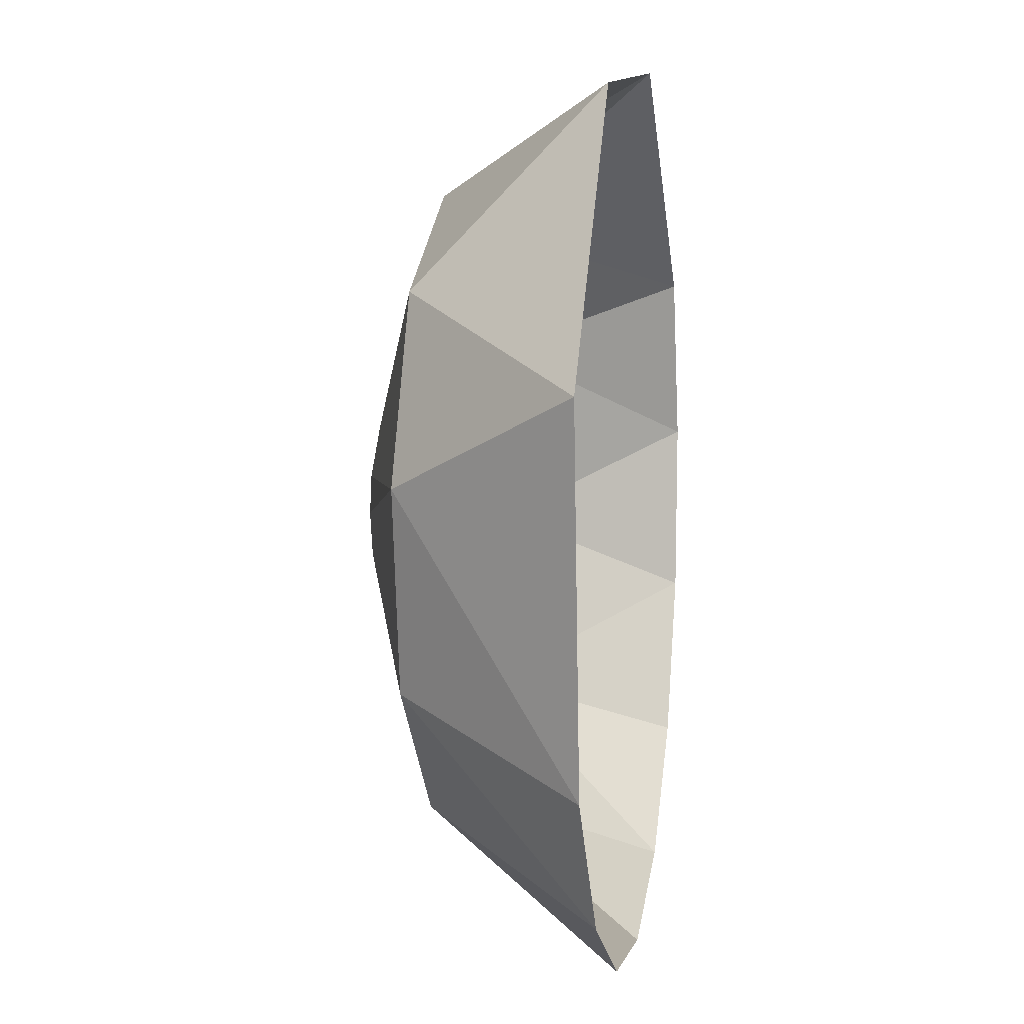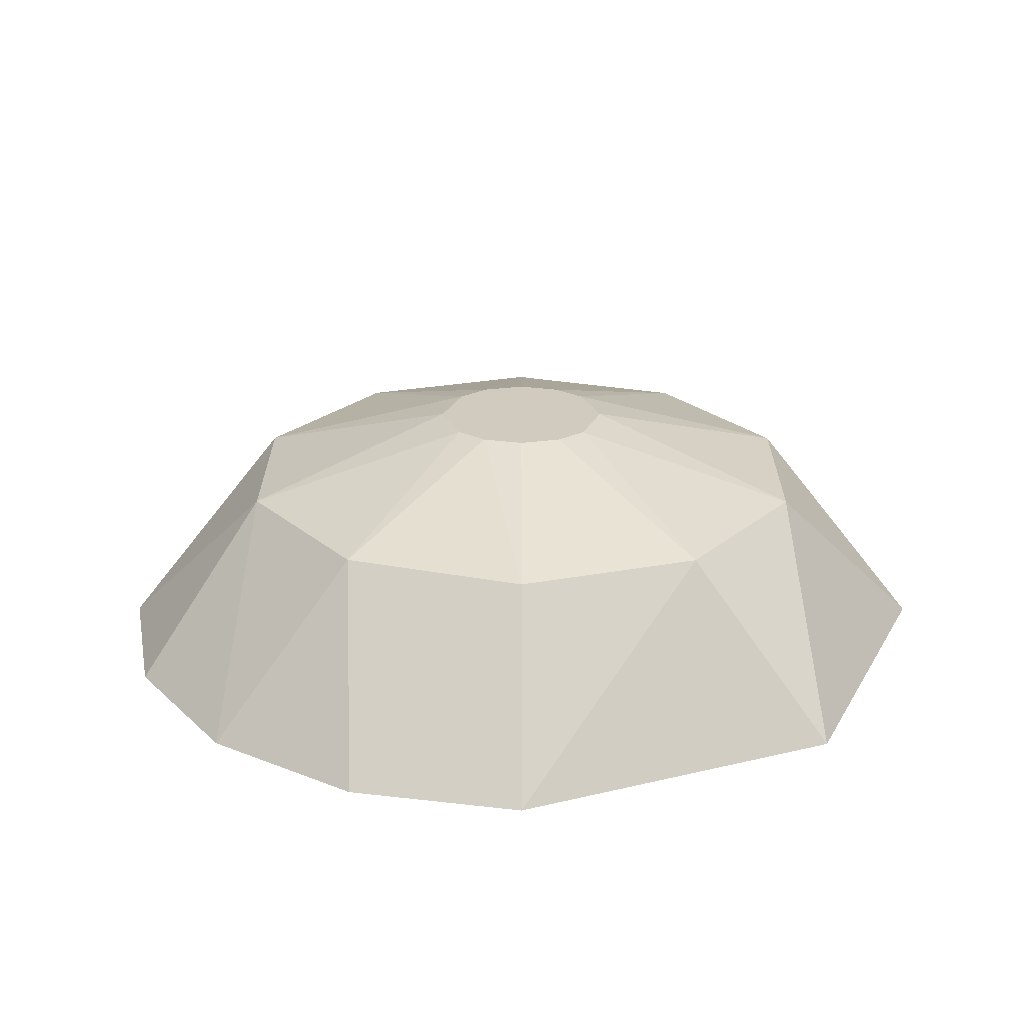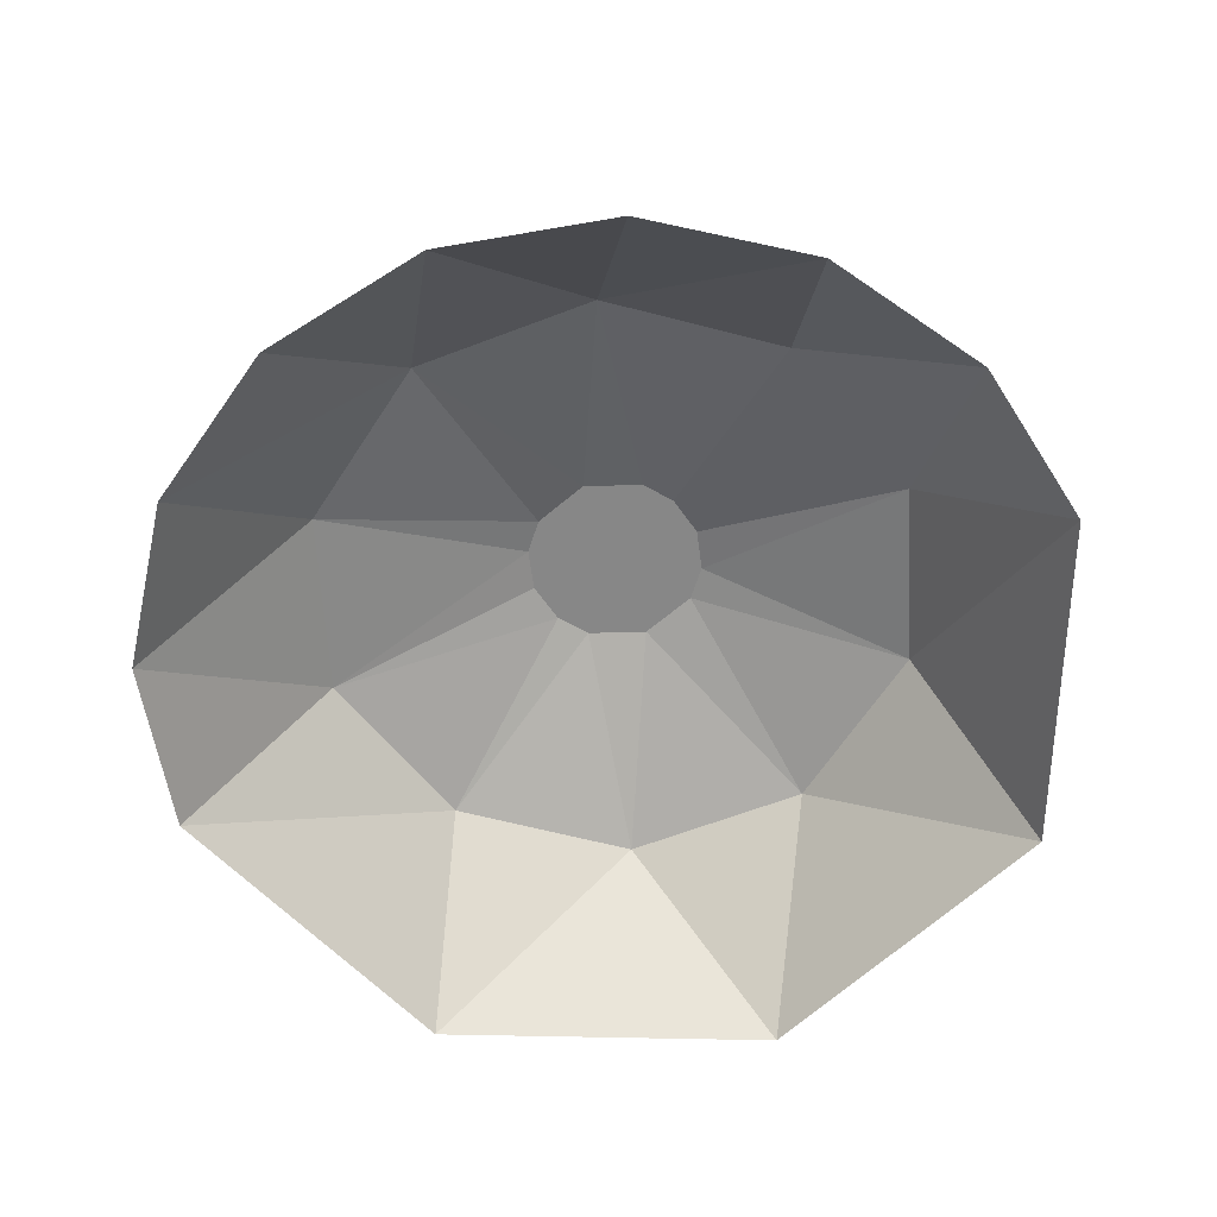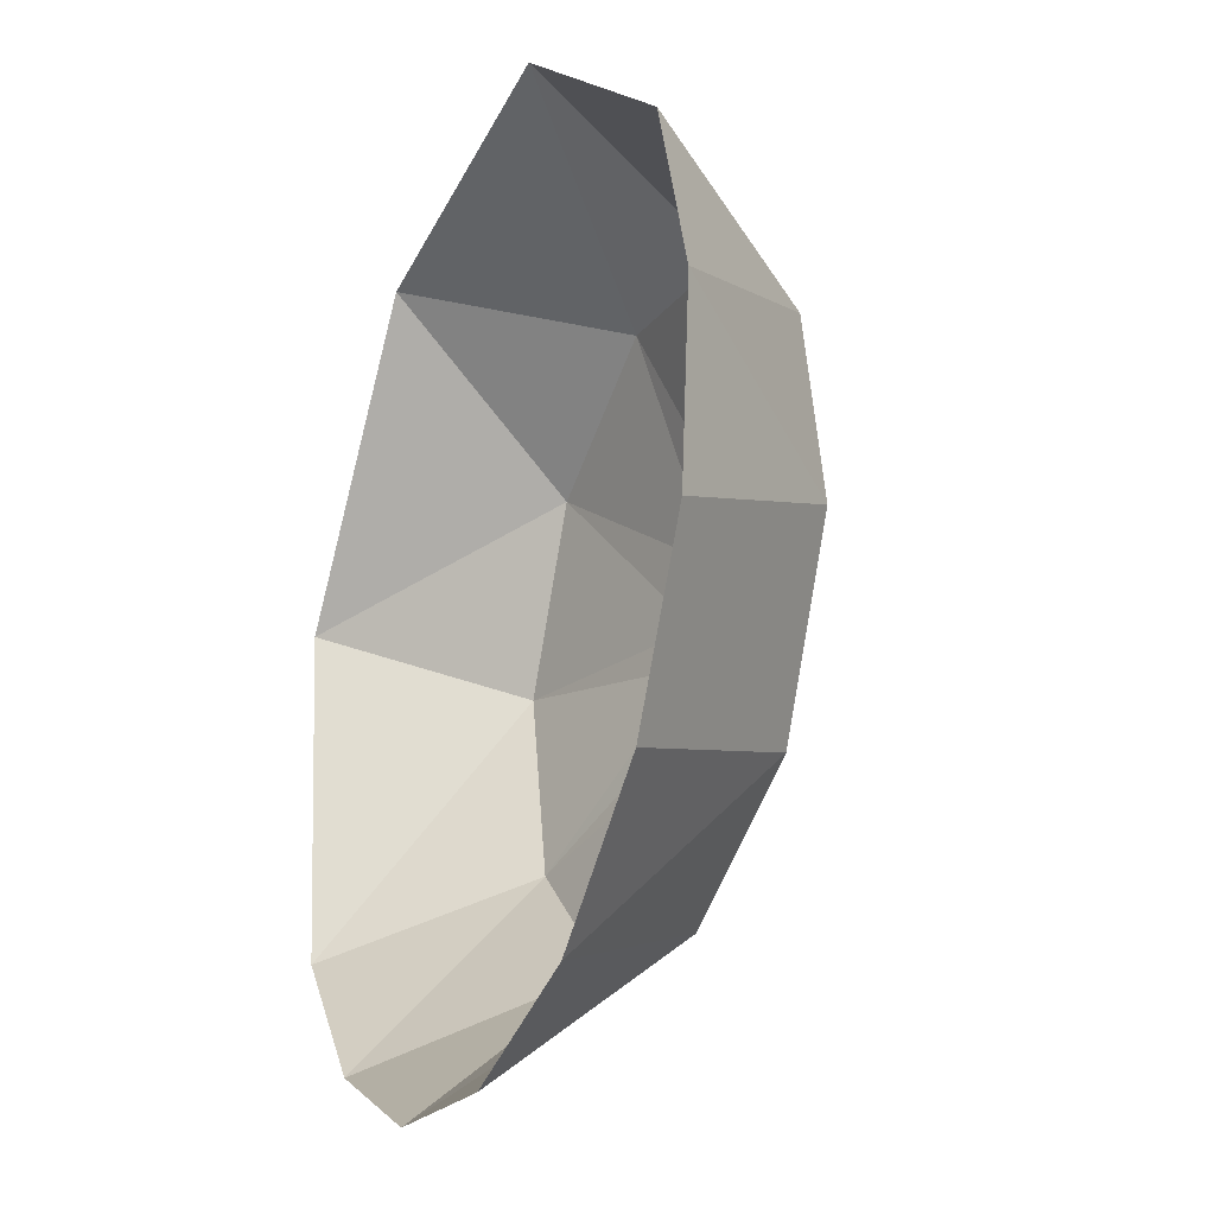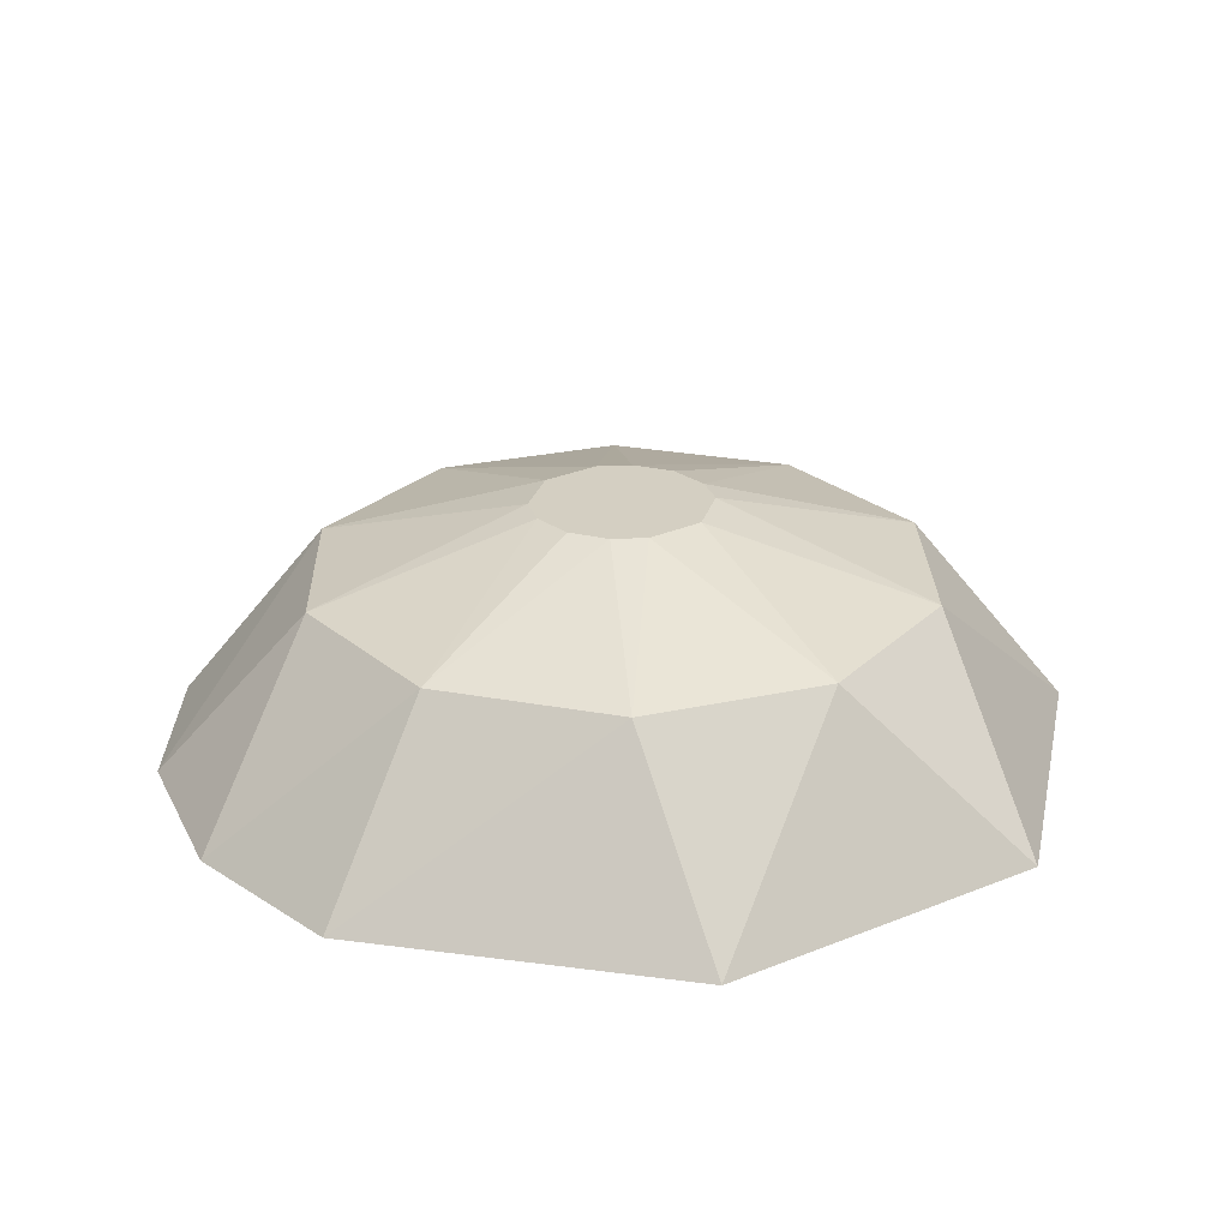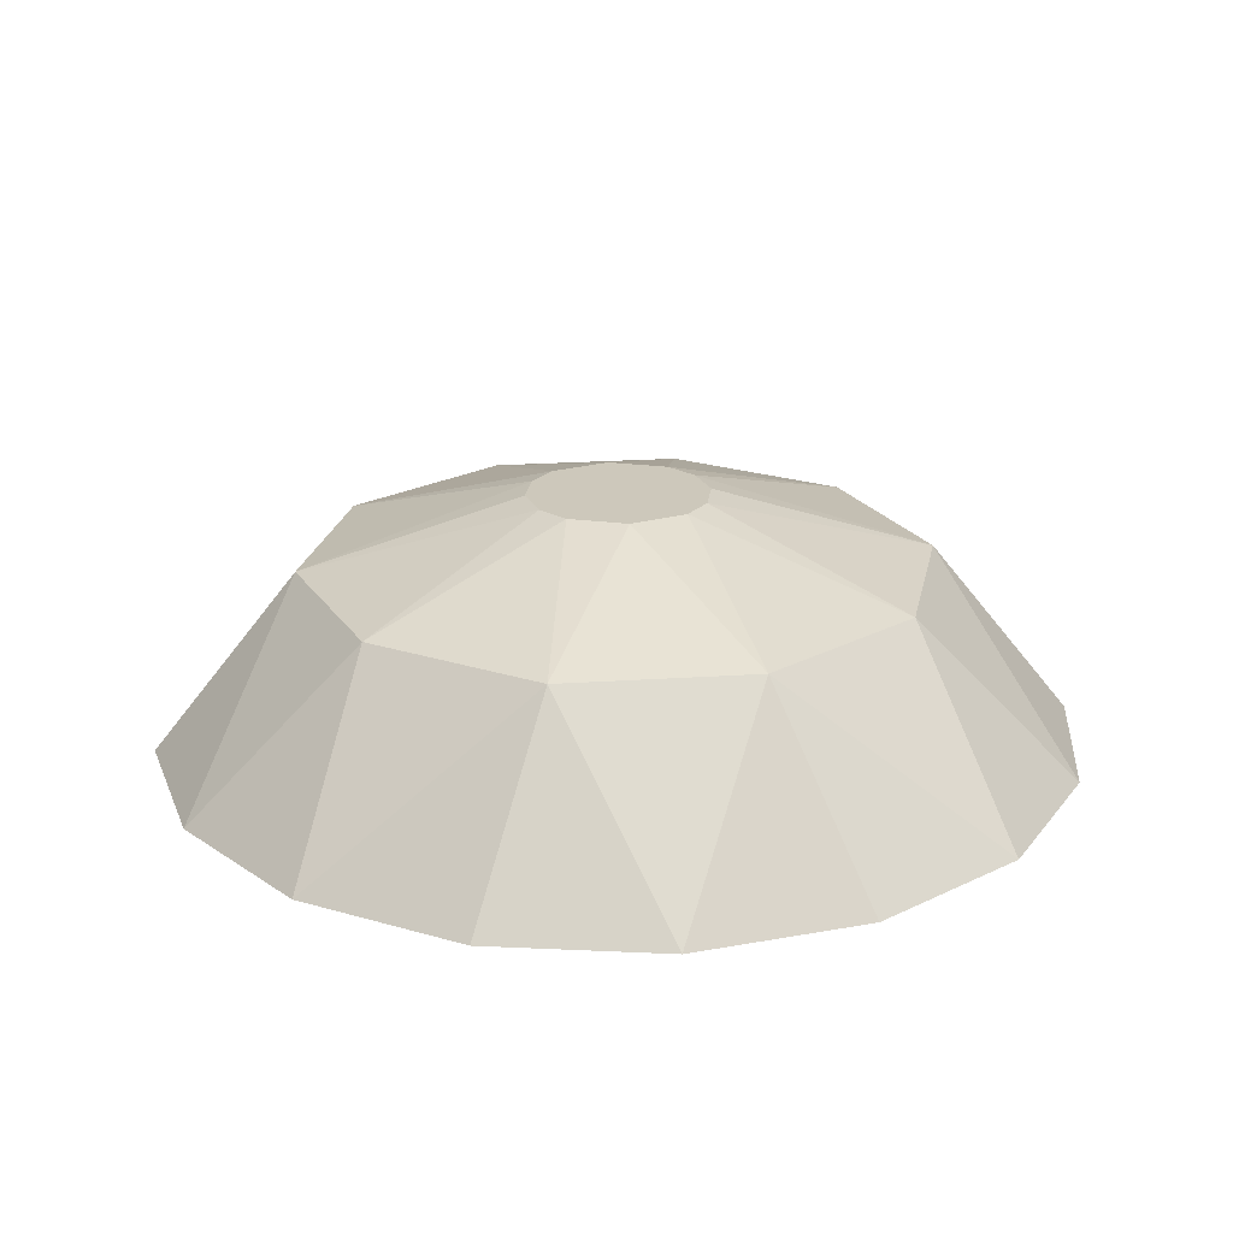
<metadata>
{"format":"obj","ext":"obj","renderer":"f3d","projection":"perspective","resolution":1024,"background":"white","views":[{"elev":5.2,"azim":-80.7,"up":"+Z"},{"elev":23.6,"azim":-118.5,"up":"+Y"},{"elev":-62.3,"azim":172.6,"up":"+Y"},{"elev":-24.9,"azim":67.2,"up":"+Z"},{"elev":25.7,"azim":-84.1,"up":"+Y"},{"elev":22.0,"azim":144.7,"up":"+Y"}]}
</metadata>
<code>
g 25_MRSHLDSRVT-Body
v 6.451 4.832 63.57
v 5.6 4.832 63.82
v 5.849 4.832 64.67
v 6.7 4.832 64.42
v 6.267 4.832 64.73
v 6.033 4.832 63.5
v 6.5 4.832 64.64
v 5.8 4.832 63.6
v 6.777 4.832 64.13
v 5.523 4.832 64.1
v 5.568 4.832 64.35
v 6.732 4.832 63.88
v 8.052 4.358 65.16
v 8.3 4.358 63.84
v 9.307 3.1 64.46
v 8.936 3.1 65.64
v 9.197 3.1 63.22
v 7.726 4.358 62.63
v 8.623 3.1 62.13
v 7.672 3.1 61.33
v 6.551 4.358 61.99
v 6.49 3.1 60.96
v 5.222 4.358 62.16
v 5.256 3.1 61.07
v 4.158 3.1 61.65
v 4.248 4.358 63.08
v 3.364 3.1 62.6
v 4 4.358 64.4
v 3.103 3.1 65.01
v 4.574 4.358 65.61
v 4.628 3.1 66.9
v 5.749 4.358 66.25
v 7.044 3.1 67.16
v 7.078 4.358 66.08
f 1 2 3
f 4 1 3
f 5 4 3
f 6 2 1
f 7 4 5
f 8 2 6
f 9 1 4
f 10 3 2
f 11 3 10
f 12 1 9
f 13 14 9
f 4 13 9
f 15 14 13
f 16 15 13
f 15 17 14
f 12 14 18
f 12 9 14
f 18 14 17
f 19 18 17
f 19 20 18
f 1 18 21
f 1 12 18
f 21 18 20
f 20 22 21
f 21 23 6
f 6 1 21
f 24 23 21
f 22 24 21
f 24 25 23
f 8 23 26
f 2 8 26
f 8 6 23
f 26 23 25
f 27 26 25
f 26 28 10
f 2 26 10
f 27 29 28
f 28 26 27
f 11 28 30
f 11 10 28
f 30 28 29
f 29 31 30
f 3 30 32
f 3 11 30
f 31 32 30
f 31 33 32
f 32 34 5
f 5 3 32
f 33 34 32
f 34 33 16
f 16 13 34
f 7 34 13
f 4 7 13
f 7 5 34

</code>
